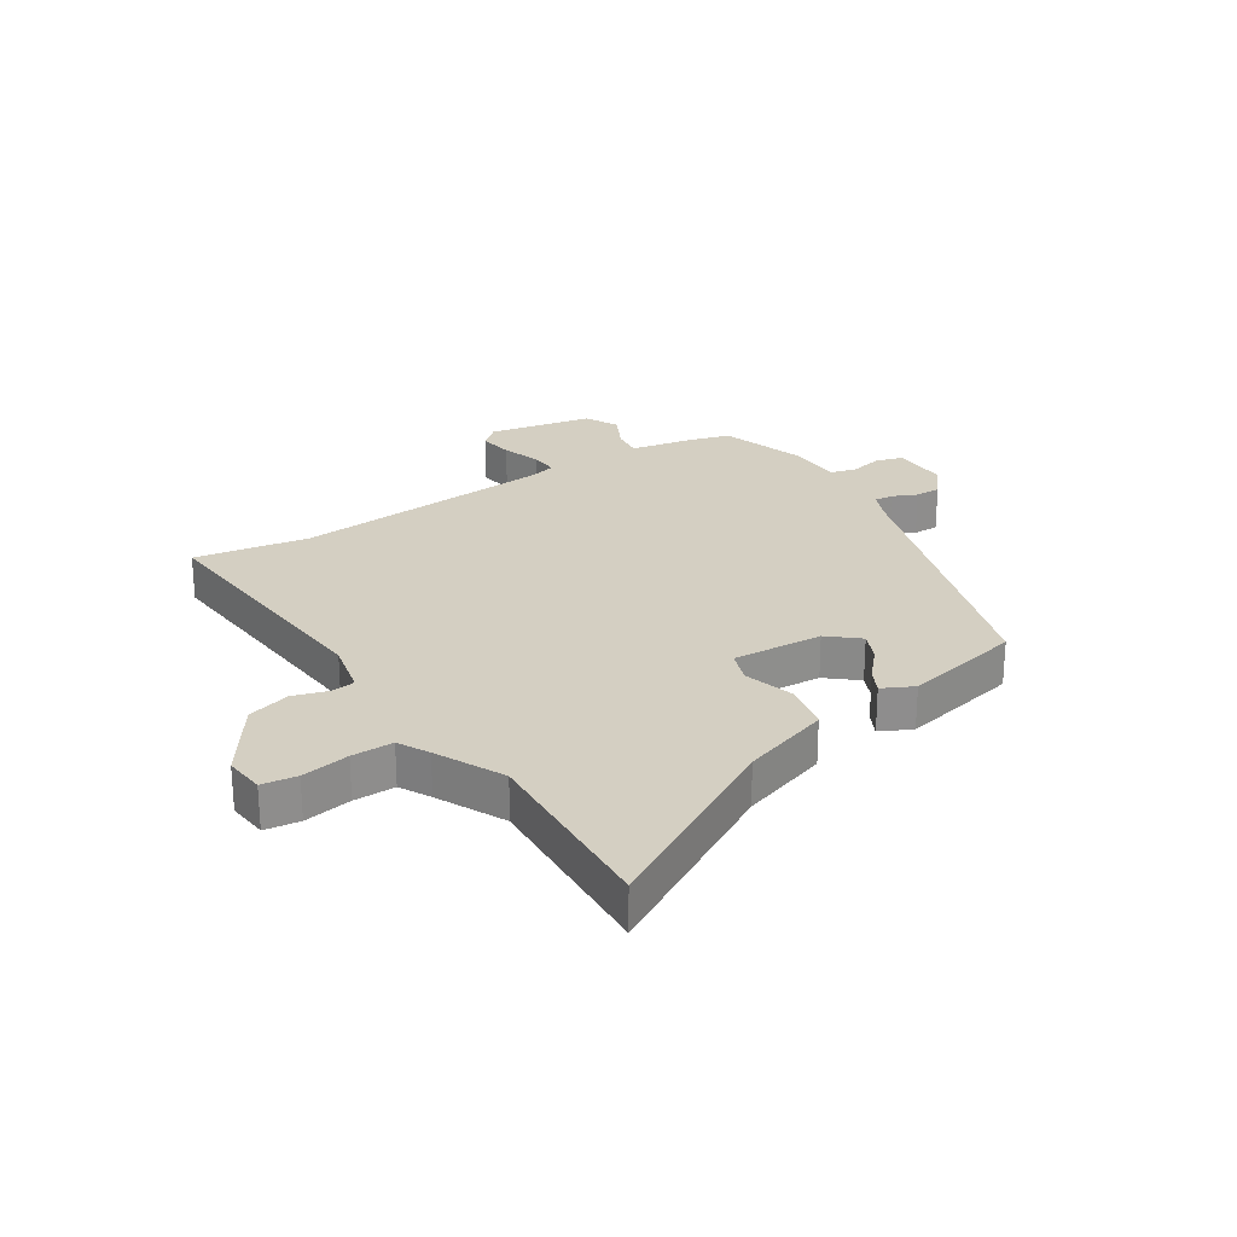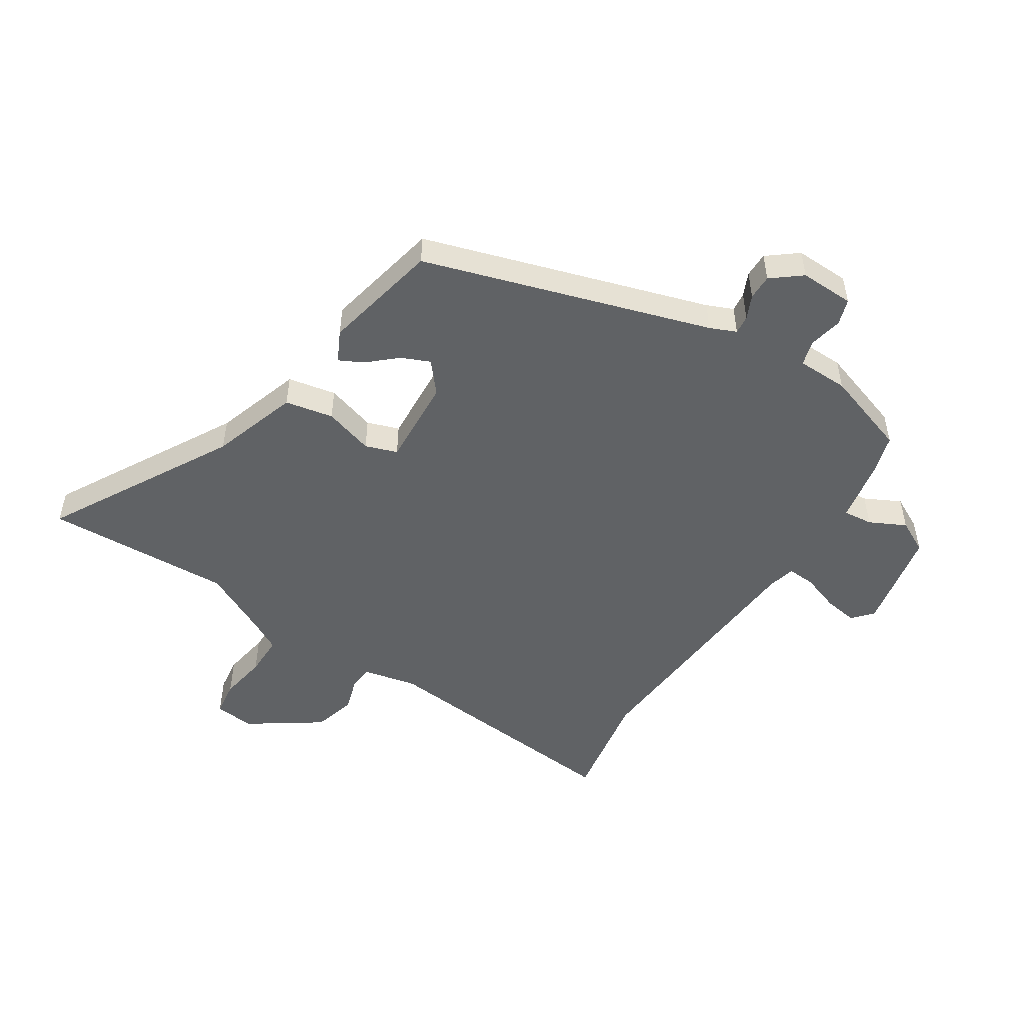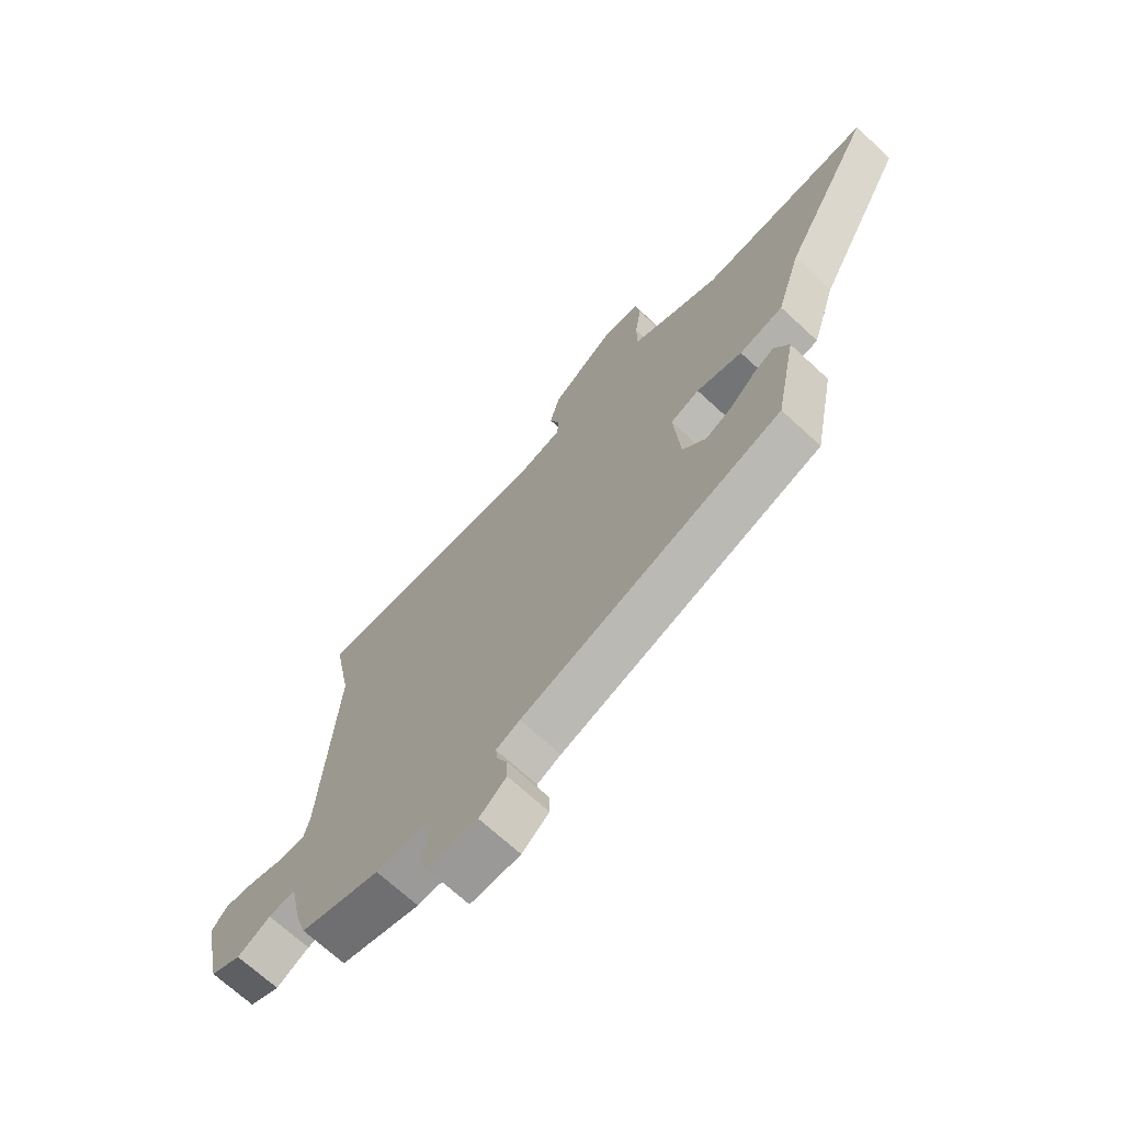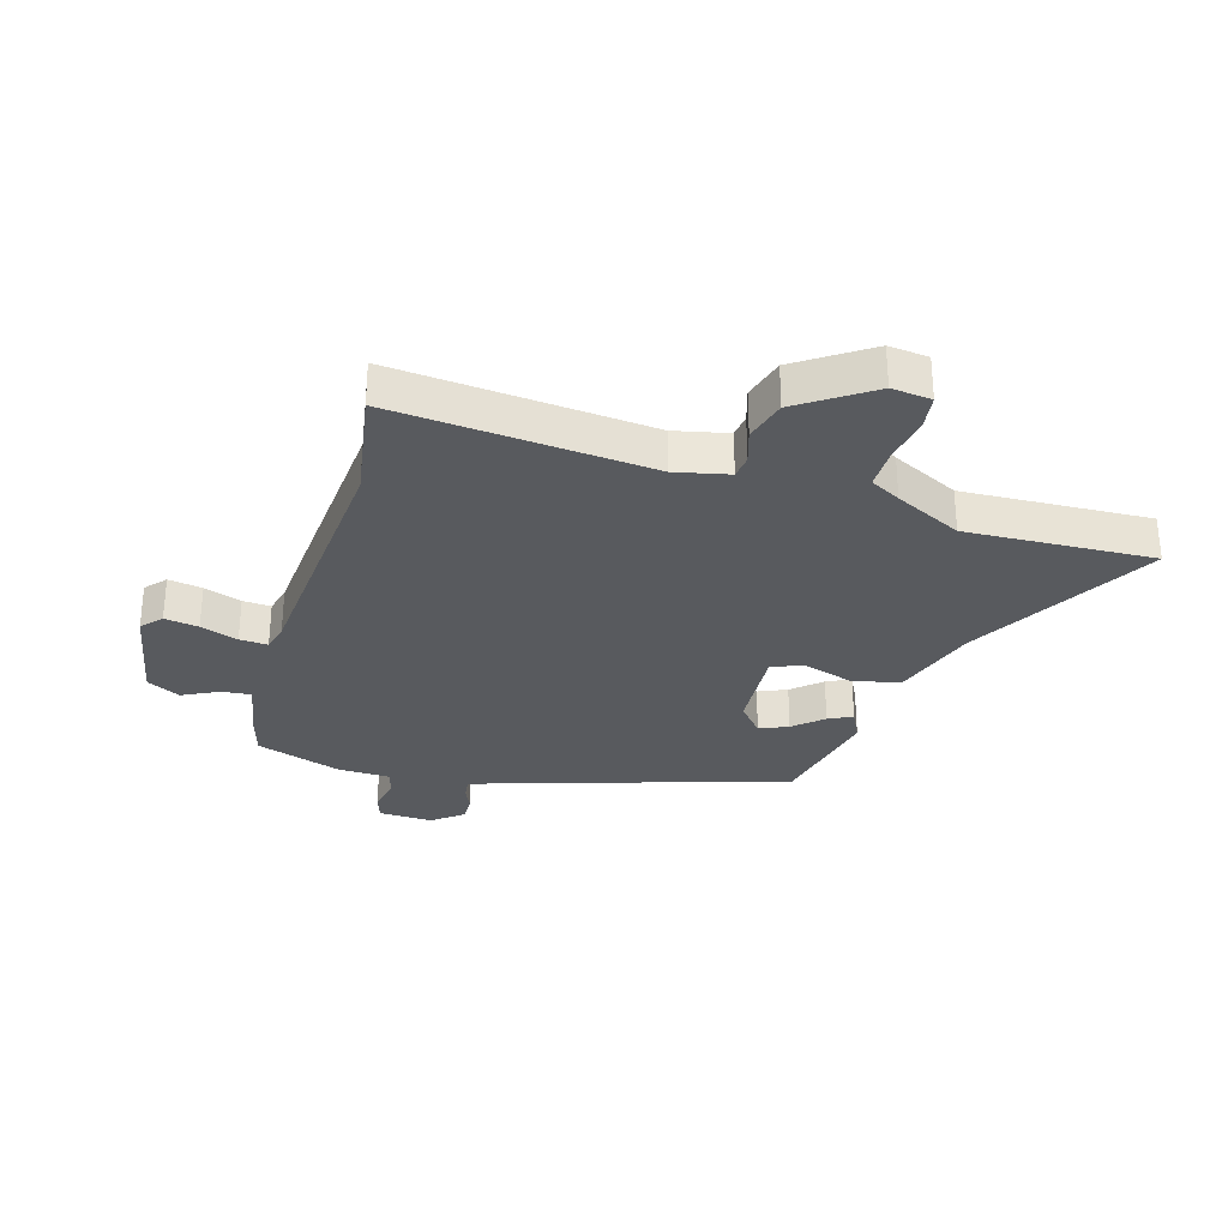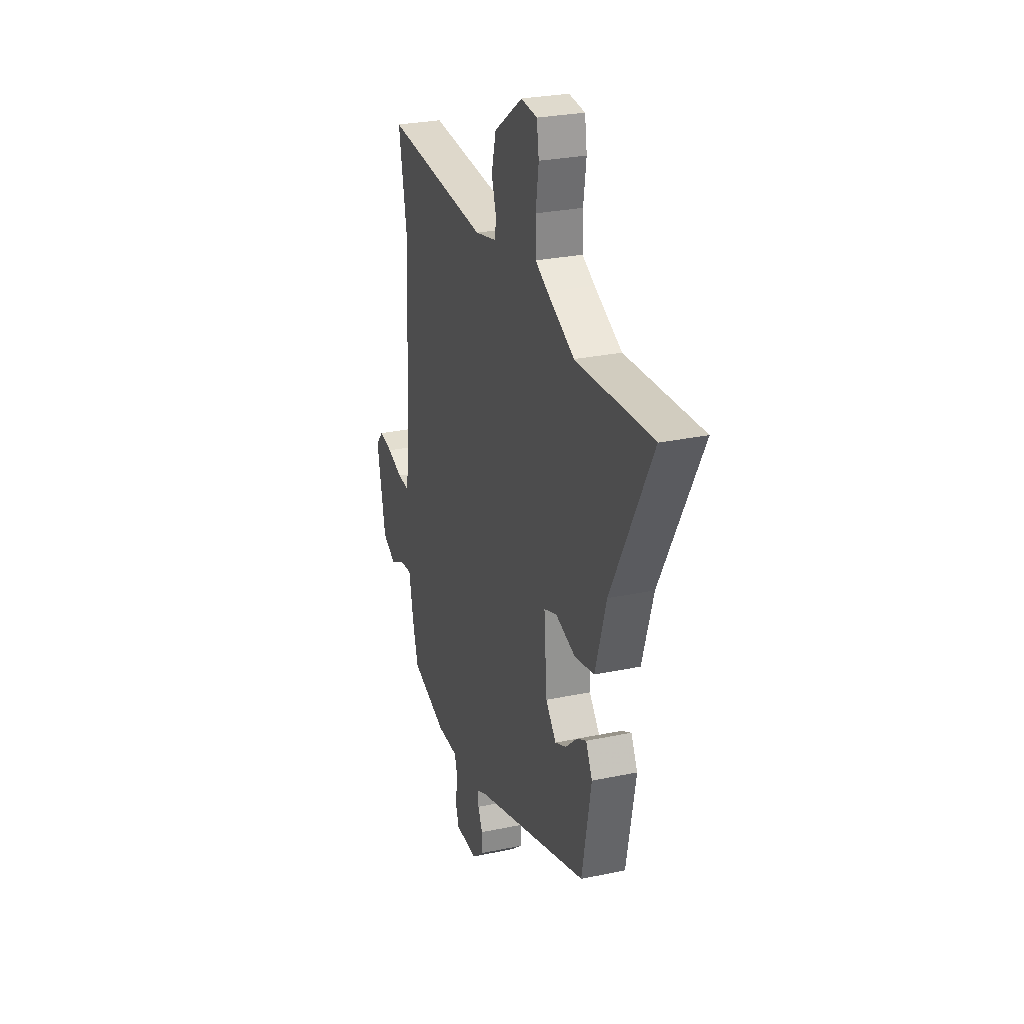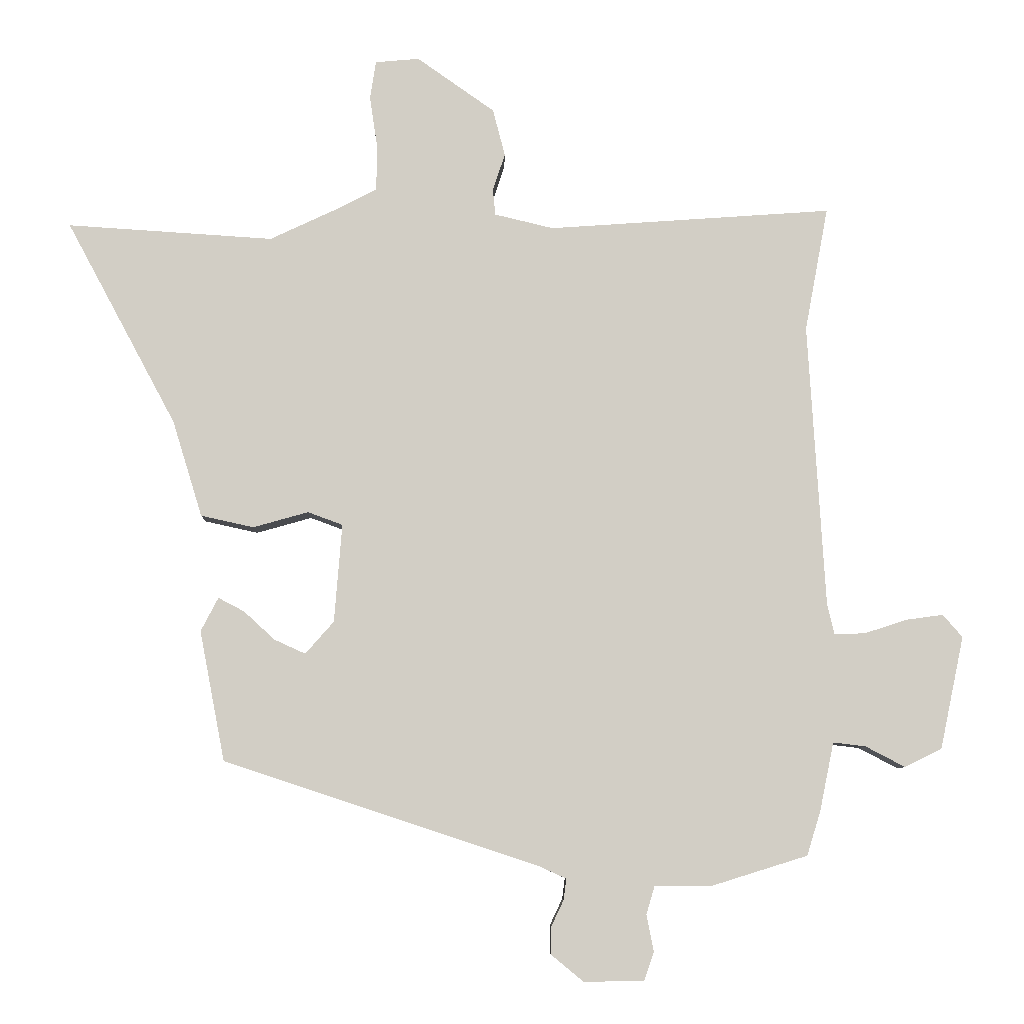
<metadata>
{"format":"obj","ext":"obj","renderer":"f3d","projection":"perspective","resolution":1024,"background":"white","views":[{"elev":25.7,"azim":56.3,"up":"+Y"},{"elev":-50.5,"azim":146.3,"up":"+Y"},{"elev":-69.5,"azim":47.2,"up":"+Z"},{"elev":-30.5,"azim":-17.6,"up":"+Y"},{"elev":27.6,"azim":72.1,"up":"+Z"},{"elev":-7.6,"azim":179.2,"up":"+Z"}]}
</metadata>
<code>
v -0.472 0.07 0.349
v -0.508 0.07 0.541
v -0.07 0.07 0.511
v 0.021 0.07 0.533
v 0.025 0.07 0.573
v 0.006 0.07 0.631
v 0.025 0.07 0.704
v 0.145 0.07 0.789
v 0.213 0.07 0.783
v 0.222 0.07 0.724
v 0.21 0.07 0.643
v 0.211 0.07 0.573
v 0.263 0.07 0.546
v 0.378 0.07 0.492
v 0.697 0.07 0.513
v 0.527 0.07 0.197
v 0.481 0.07 0.048
v 0.399 0.07 0.03
v 0.314 0.07 0.054
v 0.26 0.07 0.034
v 0.272 0.07 -0.118
v 0.316 0.07 -0.168
v 0.364 0.07 -0.146
v 0.412 0.07 -0.102
v 0.452 0.07 -0.081
v 0.479 0.07 -0.133
v 0.44 0.07 -0.334
v -0.045 0.07 -0.494
v -0.089 0.07 -0.514
v -0.085 0.07 -0.546
v -0.066 0.07 -0.586
v -0.065 0.07 -0.629
v -0.115 0.07 -0.67
v -0.208 0.07 -0.669
v -0.223 0.07 -0.625
v -0.212 0.07 -0.568
v -0.225 0.07 -0.525
v -0.313 0.07 -0.525
v -0.461 0.07 -0.479
v -0.482 0.07 -0.411
v -0.504 0.07 -0.305
v -0.554 0.07 -0.311
v -0.615 0.07 -0.343
v -0.672 0.07 -0.315
v -0.709 0.07 -0.141
v -0.679 0.07 -0.106
v -0.621 0.07 -0.114
v -0.557 0.07 -0.135
v -0.509 0.07 -0.137
v -0.498 0.07 -0.09
v -0.472 0 0.349
v -0.508 0 0.541
v -0.07 0 0.511
v 0.021 0 0.533
v 0.025 0 0.573
v 0.006 0 0.631
v 0.025 0 0.704
v 0.145 0 0.789
v 0.213 0 0.783
v 0.222 0 0.724
v 0.21 0 0.643
v 0.211 0 0.573
v 0.263 0 0.546
v 0.378 0 0.492
v 0.697 0 0.513
v 0.527 0 0.197
v 0.481 0 0.048
v 0.399 0 0.03
v 0.314 0 0.054
v 0.26 0 0.034
v 0.272 0 -0.118
v 0.316 0 -0.168
v 0.364 0 -0.146
v 0.412 0 -0.102
v 0.452 0 -0.081
v 0.479 0 -0.133
v 0.44 0 -0.334
v -0.045 0 -0.494
v -0.089 0 -0.514
v -0.085 0 -0.546
v -0.066 0 -0.586
v -0.065 0 -0.629
v -0.115 0 -0.67
v -0.208 0 -0.669
v -0.223 0 -0.625
v -0.212 0 -0.568
v -0.225 0 -0.525
v -0.313 0 -0.525
v -0.461 0 -0.479
v -0.482 0 -0.411
v -0.504 0 -0.305
v -0.554 0 -0.311
v -0.615 0 -0.343
v -0.672 0 -0.315
v -0.709 0 -0.141
v -0.679 0 -0.106
v -0.621 0 -0.114
v -0.557 0 -0.135
v -0.509 0 -0.137
v -0.498 0 -0.09
f 45 46 47 48
f 45 48 49
f 42 43 44 45
f 41 42 45 49
f 40 41 49 50
f 37 38 39 40
f 33 34 35 36
f 33 36 37
f 30 31 32 33
f 29 30 33 37
f 28 29 37 40
f 23 24 25 26
f 22 23 26 27
f 21 22 27 28
f 16 17 18 19
f 14 15 16 19
f 13 14 19 20
f 12 13 20
f 8 9 10 11
f 8 11 12
f 5 6 7 8
f 4 5 8 12
f 3 4 12 20
f 1 2 3 20
f 21 28 40 50
f 1 20 21 50
f 98 97 96 95
f 99 98 95
f 95 94 93 92
f 99 95 92 91
f 100 99 91 90
f 90 89 88 87
f 86 85 84 83
f 87 86 83
f 83 82 81 80
f 87 83 80 79
f 90 87 79 78
f 76 75 74 73
f 77 76 73 72
f 78 77 72 71
f 69 68 67 66
f 69 66 65 64
f 70 69 64 63
f 70 63 62
f 61 60 59 58
f 62 61 58
f 58 57 56 55
f 62 58 55 54
f 70 62 54 53
f 70 53 52 51
f 100 90 78 71
f 100 71 70 51
f 1 51 52 2
f 2 52 53 3
f 3 53 54 4
f 4 54 55 5
f 5 55 56 6
f 6 56 57 7
f 7 57 58 8
f 8 58 59 9
f 9 59 60 10
f 10 60 61 11
f 11 61 62 12
f 12 62 63 13
f 13 63 64 14
f 14 64 65 15
f 15 65 66 16
f 16 66 67 17
f 17 67 68 18
f 18 68 69 19
f 19 69 70 20
f 20 70 71 21
f 21 71 72 22
f 22 72 73 23
f 23 73 74 24
f 24 74 75 25
f 25 75 76 26
f 26 76 77 27
f 27 77 78 28
f 28 78 79 29
f 29 79 80 30
f 30 80 81 31
f 31 81 82 32
f 32 82 83 33
f 33 83 84 34
f 34 84 85 35
f 35 85 86 36
f 36 86 87 37
f 37 87 88 38
f 38 88 89 39
f 39 89 90 40
f 40 90 91 41
f 41 91 92 42
f 42 92 93 43
f 43 93 94 44
f 44 94 95 45
f 45 95 96 46
f 46 96 97 47
f 47 97 98 48
f 48 98 99 49
f 49 99 100 50
f 50 100 51 1

</code>
